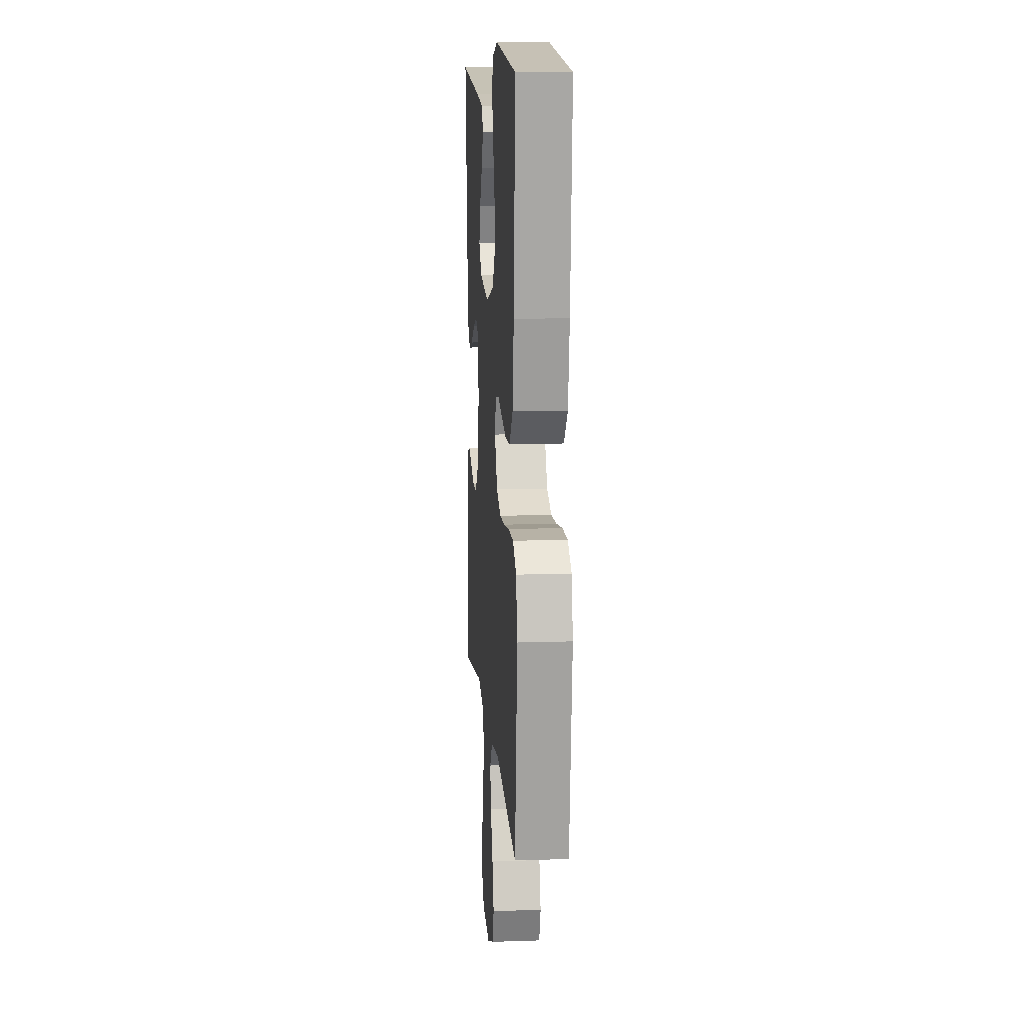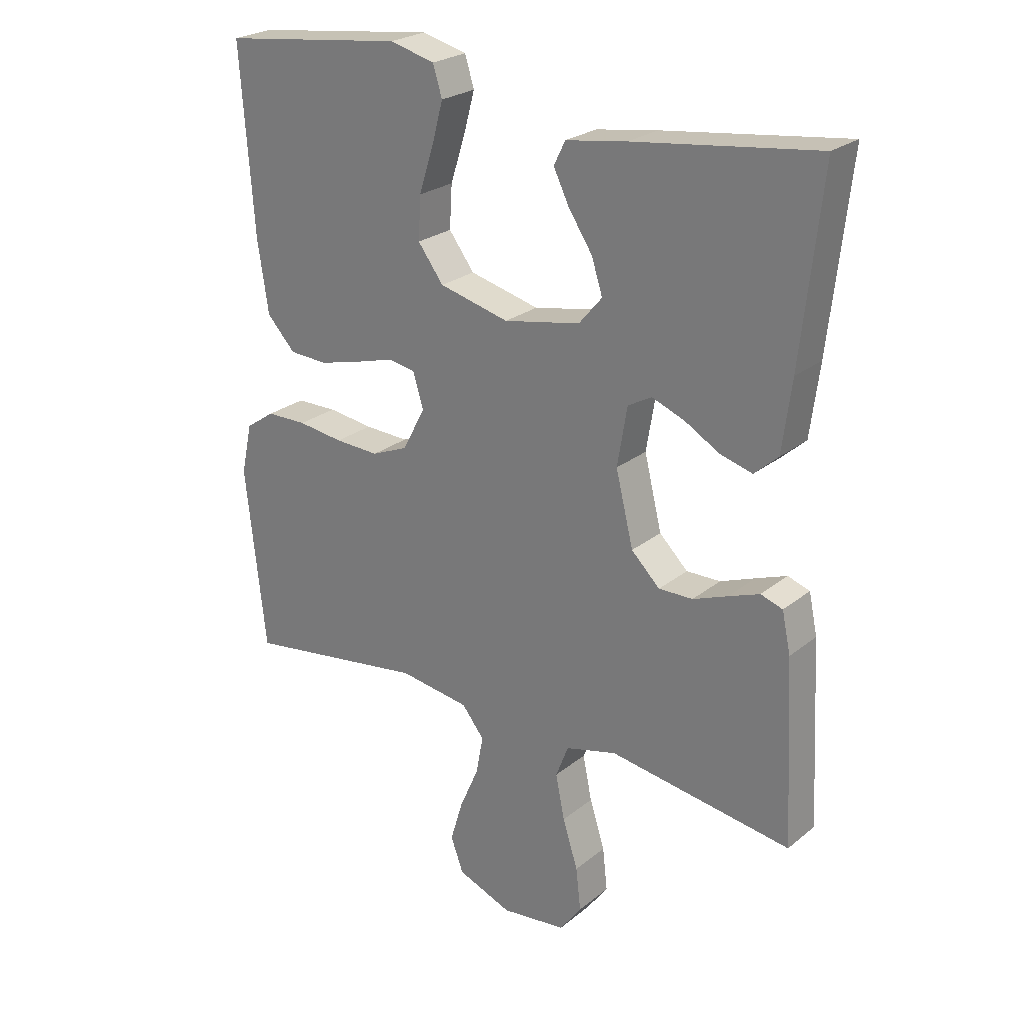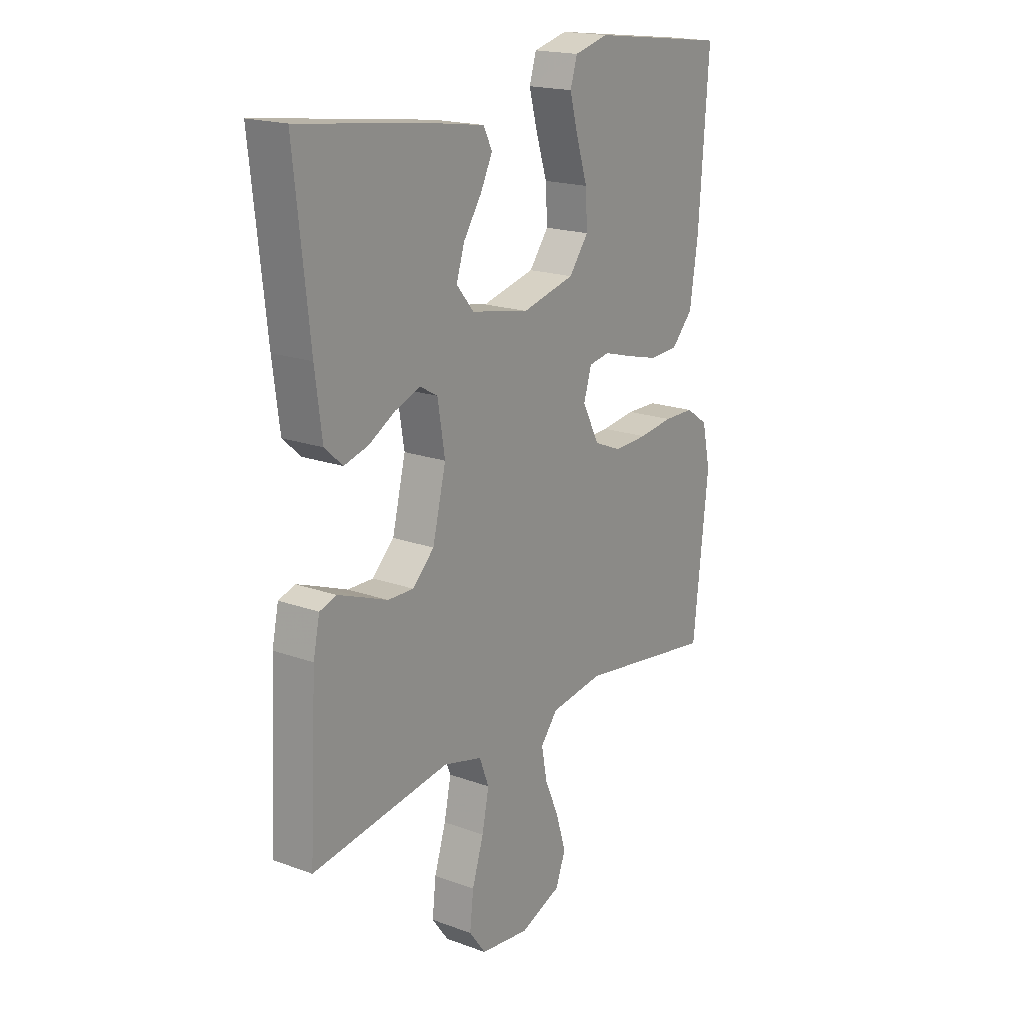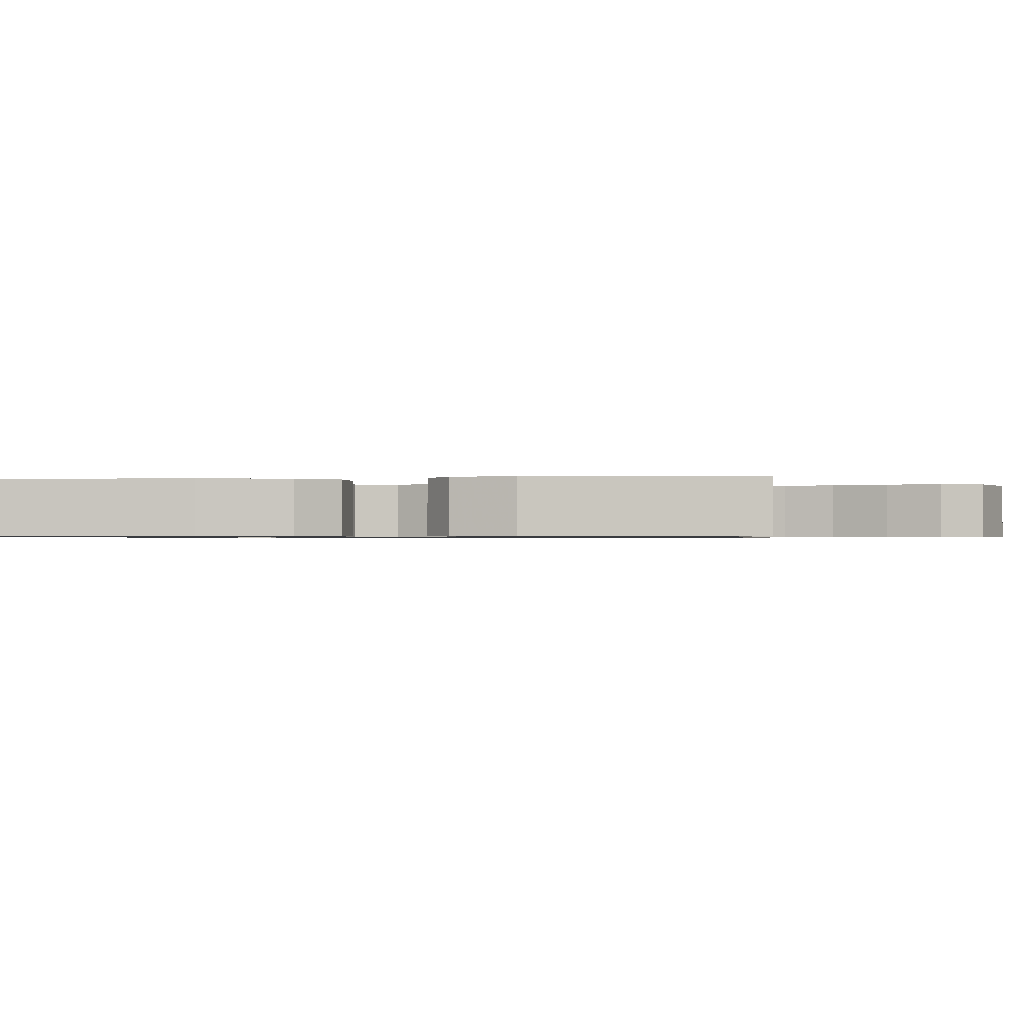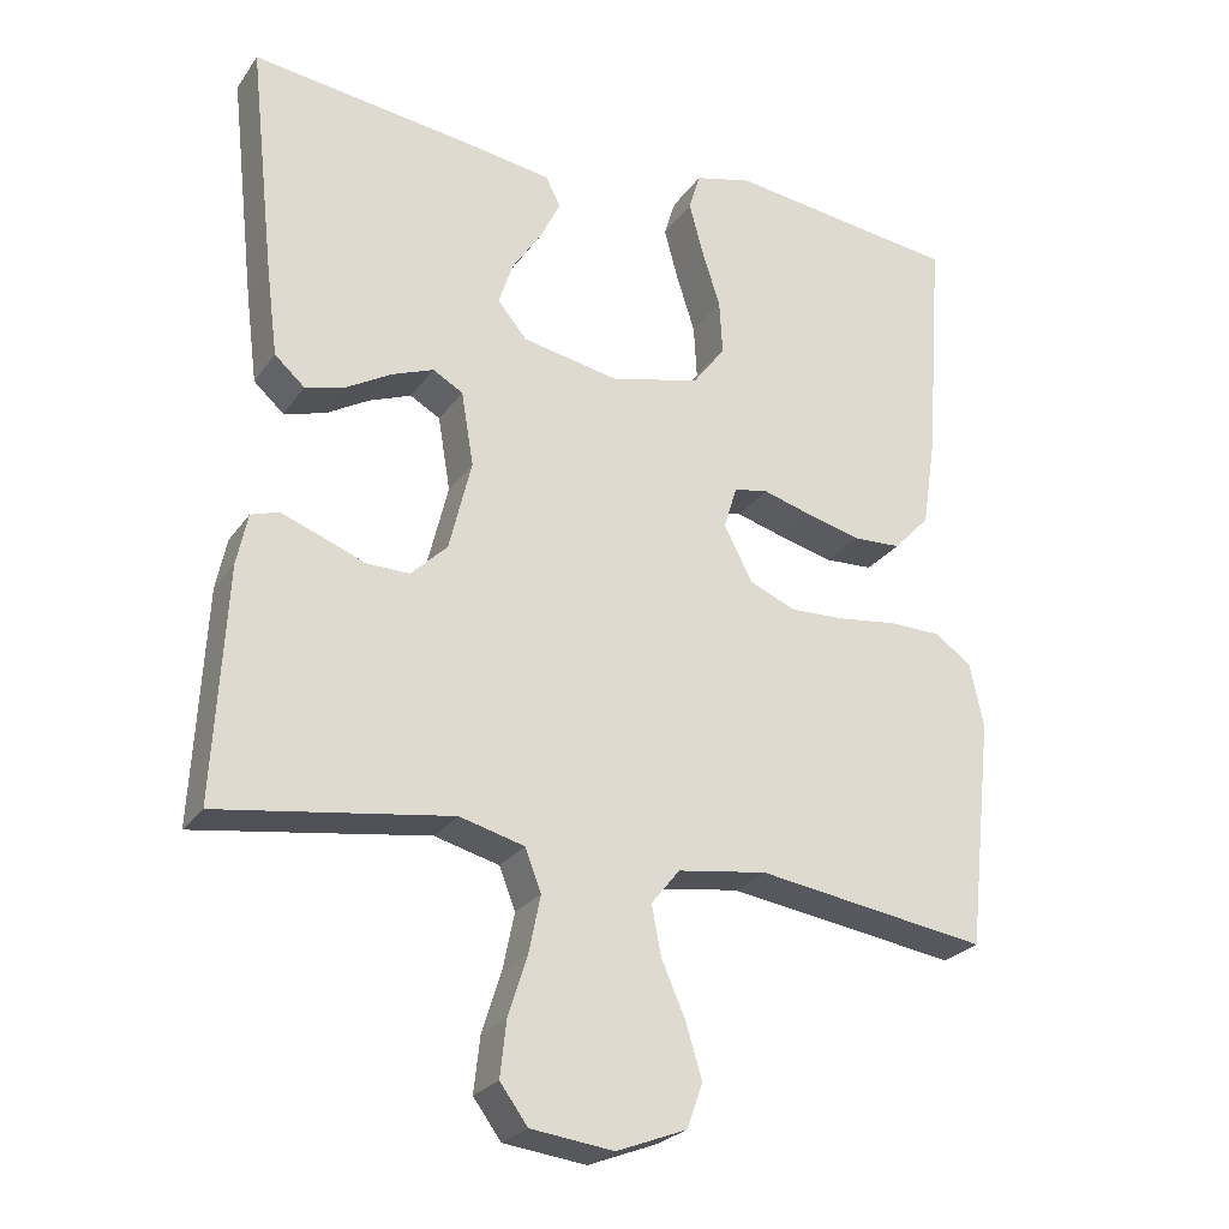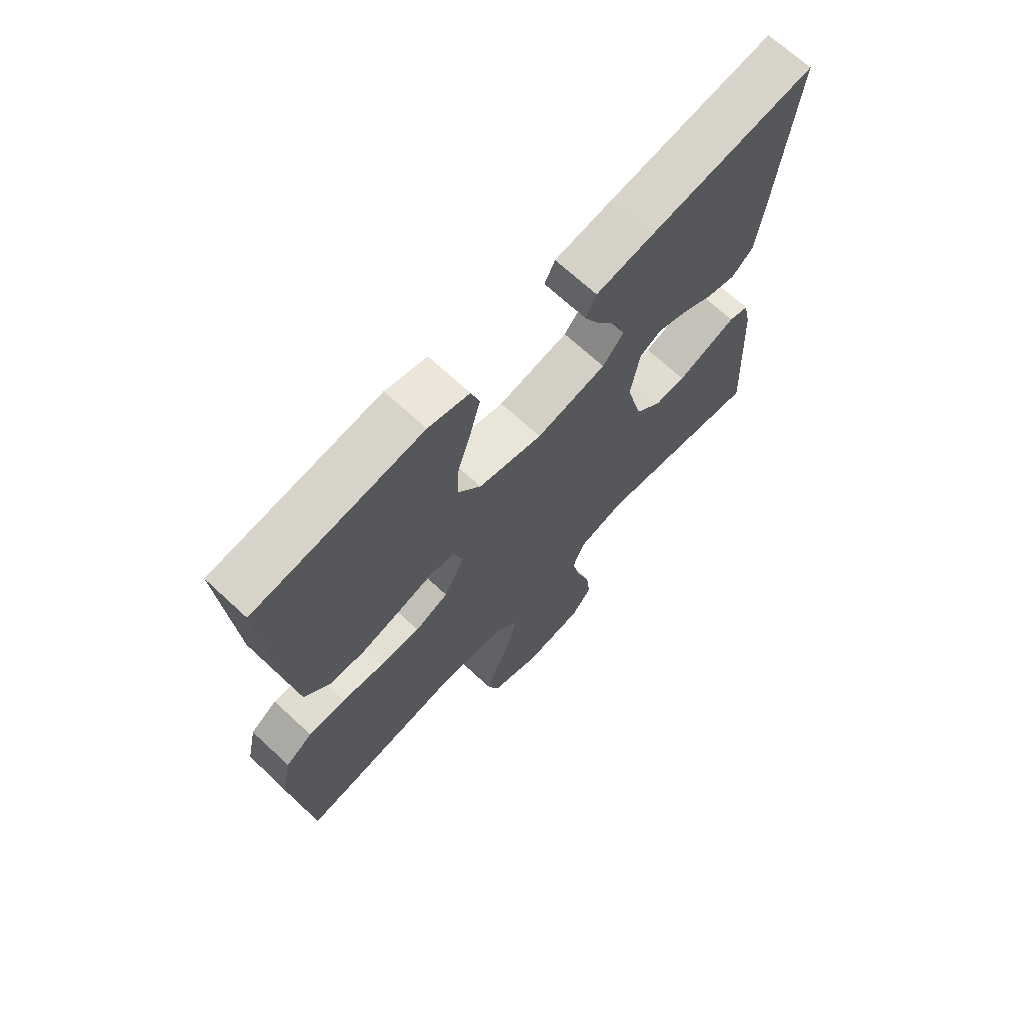
<metadata>
{"format":"obj","ext":"obj","renderer":"f3d","projection":"perspective","resolution":1024,"background":"white","views":[{"elev":11.6,"azim":85.4,"up":"+Z"},{"elev":24.6,"azim":-142.2,"up":"+Z"},{"elev":18.7,"azim":-55.1,"up":"+Z"},{"elev":-0.8,"azim":96.0,"up":"+Y"},{"elev":-25.6,"azim":-27.1,"up":"+Z"},{"elev":68.8,"azim":132.9,"up":"+Z"}]}
</metadata>
<code>
v 0.5 0.07 -0.5
v 0.2 0.07 -0.456
v 0.084 0.07 -0.473
v 0.047 0.07 -0.519
v 0.059 0.07 -0.583
v 0.09 0.07 -0.654
v 0.111 0.07 -0.724
v 0.09 0.07 -0.781
v 0 0.07 -0.816
v -0.107 0.07 -0.803
v -0.143 0.07 -0.754
v -0.135 0.07 -0.683
v -0.11 0.07 -0.604
v -0.095 0.07 -0.531
v -0.116 0.07 -0.477
v -0.2 0.07 -0.455
v -0.5 0.07 -0.5
v -0.484 0.07 -0.2
v -0.47 0.07 -0.134
v -0.434 0.07 -0.122
v -0.383 0.07 -0.141
v -0.326 0.07 -0.163
v -0.27 0.07 -0.164
v -0.223 0.07 -0.118
v -0.194 0.07 0
v -0.21 0.07 0.096
v -0.249 0.07 0.118
v -0.303 0.07 0.097
v -0.36 0.07 0.064
v -0.413 0.07 0.049
v -0.452 0.07 0.084
v -0.467 0.07 0.2
v -0.5 0.07 0.5
v -0.2 0.07 0.462
v -0.1 0.07 0.447
v -0.081 0.07 0.409
v -0.107 0.07 0.356
v -0.146 0.07 0.297
v -0.164 0.07 0.241
v -0.126 0.07 0.196
v 0 0.07 0.172
v 0.115 0.07 0.201
v 0.157 0.07 0.257
v 0.153 0.07 0.327
v 0.129 0.07 0.402
v 0.111 0.07 0.469
v 0.126 0.07 0.518
v 0.2 0.07 0.537
v 0.5 0.07 0.5
v 0.478 0.07 0.2
v 0.46 0.07 0.081
v 0.413 0.07 0.031
v 0.35 0.07 0.028
v 0.28 0.07 0.046
v 0.217 0.07 0.064
v 0.172 0.07 0.056
v 0.155 0.07 0
v 0.192 0.07 -0.071
v 0.252 0.07 -0.096
v 0.325 0.07 -0.093
v 0.4 0.07 -0.083
v 0.467 0.07 -0.084
v 0.515 0.07 -0.117
v 0.533 0.07 -0.2
v 0.5 0 -0.5
v 0.2 0 -0.456
v 0.084 0 -0.473
v 0.047 0 -0.519
v 0.059 0 -0.583
v 0.09 0 -0.654
v 0.111 0 -0.724
v 0.09 0 -0.781
v 0 0 -0.816
v -0.107 0 -0.803
v -0.143 0 -0.754
v -0.135 0 -0.683
v -0.11 0 -0.604
v -0.095 0 -0.531
v -0.116 0 -0.477
v -0.2 0 -0.455
v -0.5 0 -0.5
v -0.484 0 -0.2
v -0.47 0 -0.134
v -0.434 0 -0.122
v -0.383 0 -0.141
v -0.326 0 -0.163
v -0.27 0 -0.164
v -0.223 0 -0.118
v -0.194 0 0
v -0.21 0 0.096
v -0.249 0 0.118
v -0.303 0 0.097
v -0.36 0 0.064
v -0.413 0 0.049
v -0.452 0 0.084
v -0.467 0 0.2
v -0.5 0 0.5
v -0.2 0 0.462
v -0.1 0 0.447
v -0.081 0 0.409
v -0.107 0 0.356
v -0.146 0 0.297
v -0.164 0 0.241
v -0.126 0 0.196
v 0 0 0.172
v 0.115 0 0.201
v 0.157 0 0.257
v 0.153 0 0.327
v 0.129 0 0.402
v 0.111 0 0.469
v 0.126 0 0.518
v 0.2 0 0.537
v 0.5 0 0.5
v 0.478 0 0.2
v 0.46 0 0.081
v 0.413 0 0.031
v 0.35 0 0.028
v 0.28 0 0.046
v 0.217 0 0.064
v 0.172 0 0.056
v 0.155 0 0
v 0.192 0 -0.071
v 0.252 0 -0.096
v 0.325 0 -0.093
v 0.4 0 -0.083
v 0.467 0 -0.084
v 0.515 0 -0.117
v 0.533 0 -0.2
f 64 1 2
f 63 64 2
f 62 63 2
f 61 62 2
f 60 61 2
f 59 60 2 3
f 58 59 3 4
f 57 58 4
f 53 54 55
f 52 53 55
f 51 52 55
f 50 51 55
f 49 50 55
f 48 49 55
f 47 48 55
f 44 45 46 47
f 44 47 55
f 43 44 55 56
f 36 37 38
f 35 36 38
f 34 35 38
f 33 34 38
f 32 33 38
f 31 32 38
f 30 31 38
f 29 30 38
f 28 29 38
f 27 28 38 39
f 26 27 39 40
f 20 21 22
f 19 20 22
f 18 19 22
f 17 18 22
f 16 17 22
f 15 16 22 23
f 11 12 13
f 10 11 13
f 9 10 13
f 8 9 13
f 7 8 13
f 6 7 13
f 5 6 13
f 4 5 13 14
f 57 4 14 15
f 56 57 15
f 43 56 15
f 42 43 15
f 25 26 40 41
f 41 42 15
f 25 41 15
f 24 25 15
f 15 23 24
f 66 65 128
f 66 128 127
f 66 127 126
f 66 126 125
f 66 125 124
f 67 66 124 123
f 68 67 123 122
f 68 122 121
f 119 118 117
f 119 117 116
f 119 116 115
f 119 115 114
f 119 114 113
f 119 113 112
f 119 112 111
f 111 110 109 108
f 119 111 108
f 120 119 108 107
f 102 101 100
f 102 100 99
f 102 99 98
f 102 98 97
f 102 97 96
f 102 96 95
f 102 95 94
f 102 94 93
f 102 93 92
f 103 102 92 91
f 104 103 91 90
f 86 85 84
f 86 84 83
f 86 83 82
f 86 82 81
f 86 81 80
f 87 86 80 79
f 77 76 75
f 77 75 74
f 77 74 73
f 77 73 72
f 77 72 71
f 77 71 70
f 77 70 69
f 78 77 69 68
f 79 78 68 121
f 79 121 120
f 79 120 107
f 79 107 106
f 105 104 90 89
f 79 106 105
f 79 105 89
f 79 89 88
f 88 87 79
f 1 65 66 2
f 2 66 67 3
f 3 67 68 4
f 4 68 69 5
f 5 69 70 6
f 6 70 71 7
f 7 71 72 8
f 8 72 73 9
f 9 73 74 10
f 10 74 75 11
f 11 75 76 12
f 12 76 77 13
f 13 77 78 14
f 14 78 79 15
f 15 79 80 16
f 16 80 81 17
f 17 81 82 18
f 18 82 83 19
f 19 83 84 20
f 20 84 85 21
f 21 85 86 22
f 22 86 87 23
f 23 87 88 24
f 24 88 89 25
f 25 89 90 26
f 26 90 91 27
f 27 91 92 28
f 28 92 93 29
f 29 93 94 30
f 30 94 95 31
f 31 95 96 32
f 32 96 97 33
f 33 97 98 34
f 34 98 99 35
f 35 99 100 36
f 36 100 101 37
f 37 101 102 38
f 38 102 103 39
f 39 103 104 40
f 40 104 105 41
f 41 105 106 42
f 42 106 107 43
f 43 107 108 44
f 44 108 109 45
f 45 109 110 46
f 46 110 111 47
f 47 111 112 48
f 48 112 113 49
f 49 113 114 50
f 50 114 115 51
f 51 115 116 52
f 52 116 117 53
f 53 117 118 54
f 54 118 119 55
f 55 119 120 56
f 56 120 121 57
f 57 121 122 58
f 58 122 123 59
f 59 123 124 60
f 60 124 125 61
f 61 125 126 62
f 62 126 127 63
f 63 127 128 64
f 64 128 65 1

</code>
